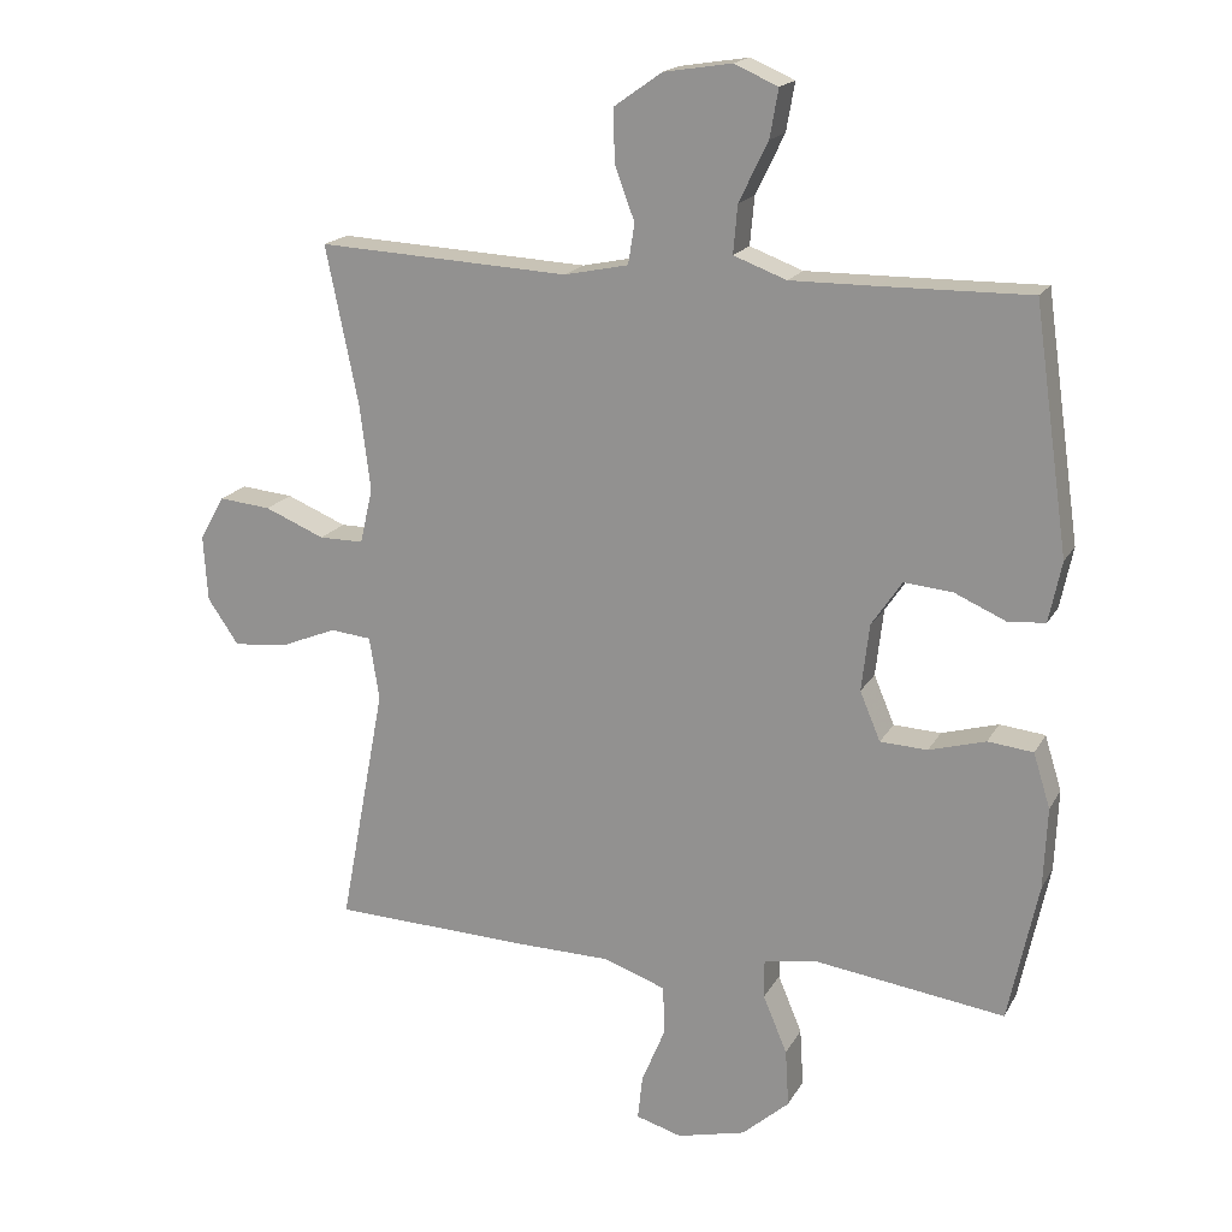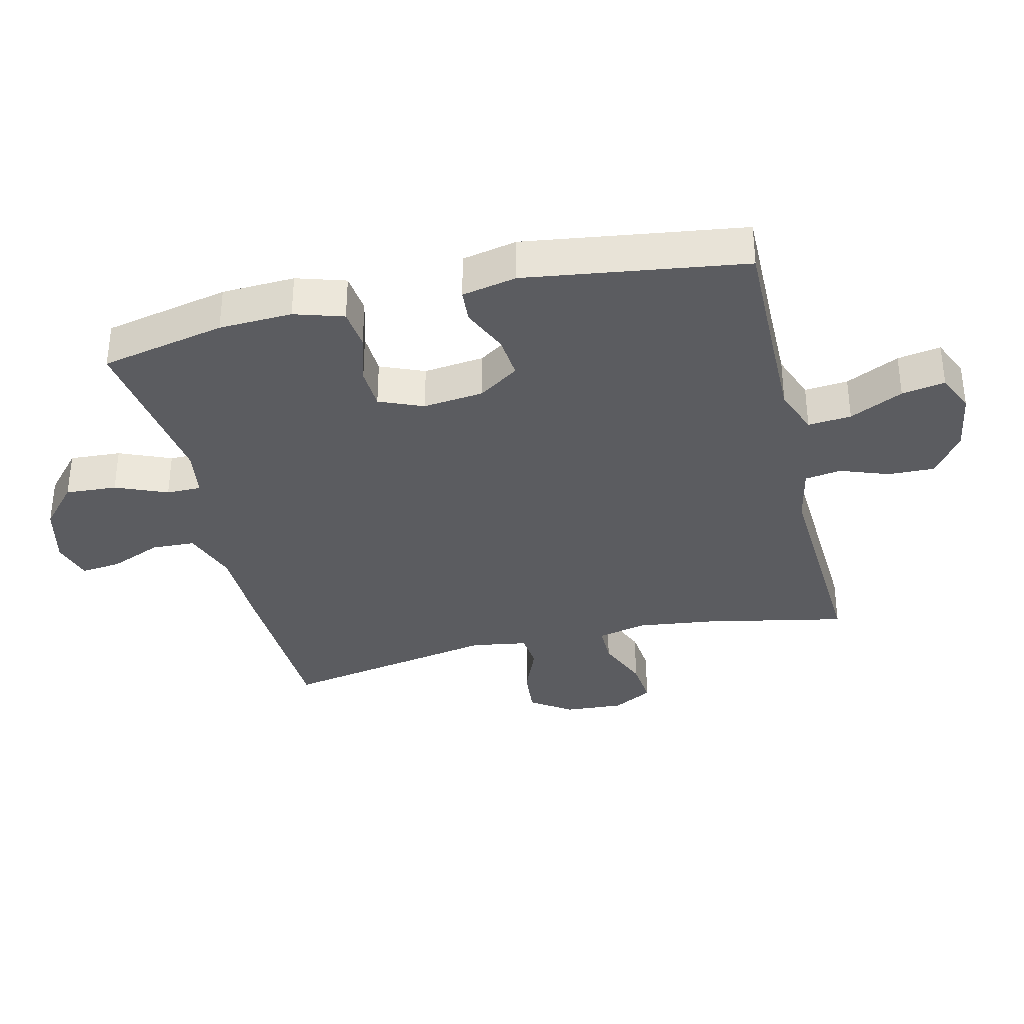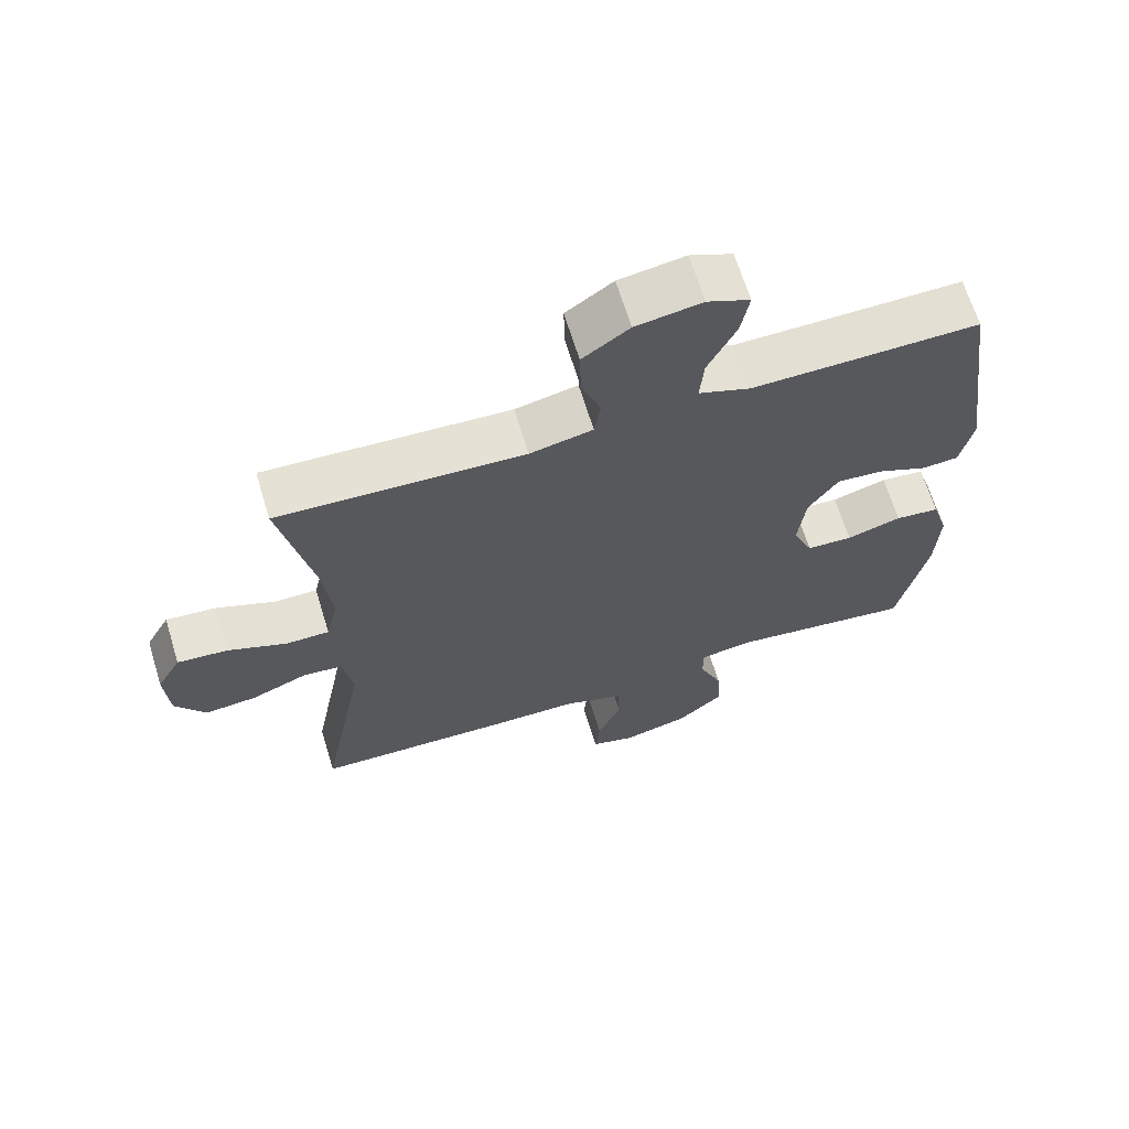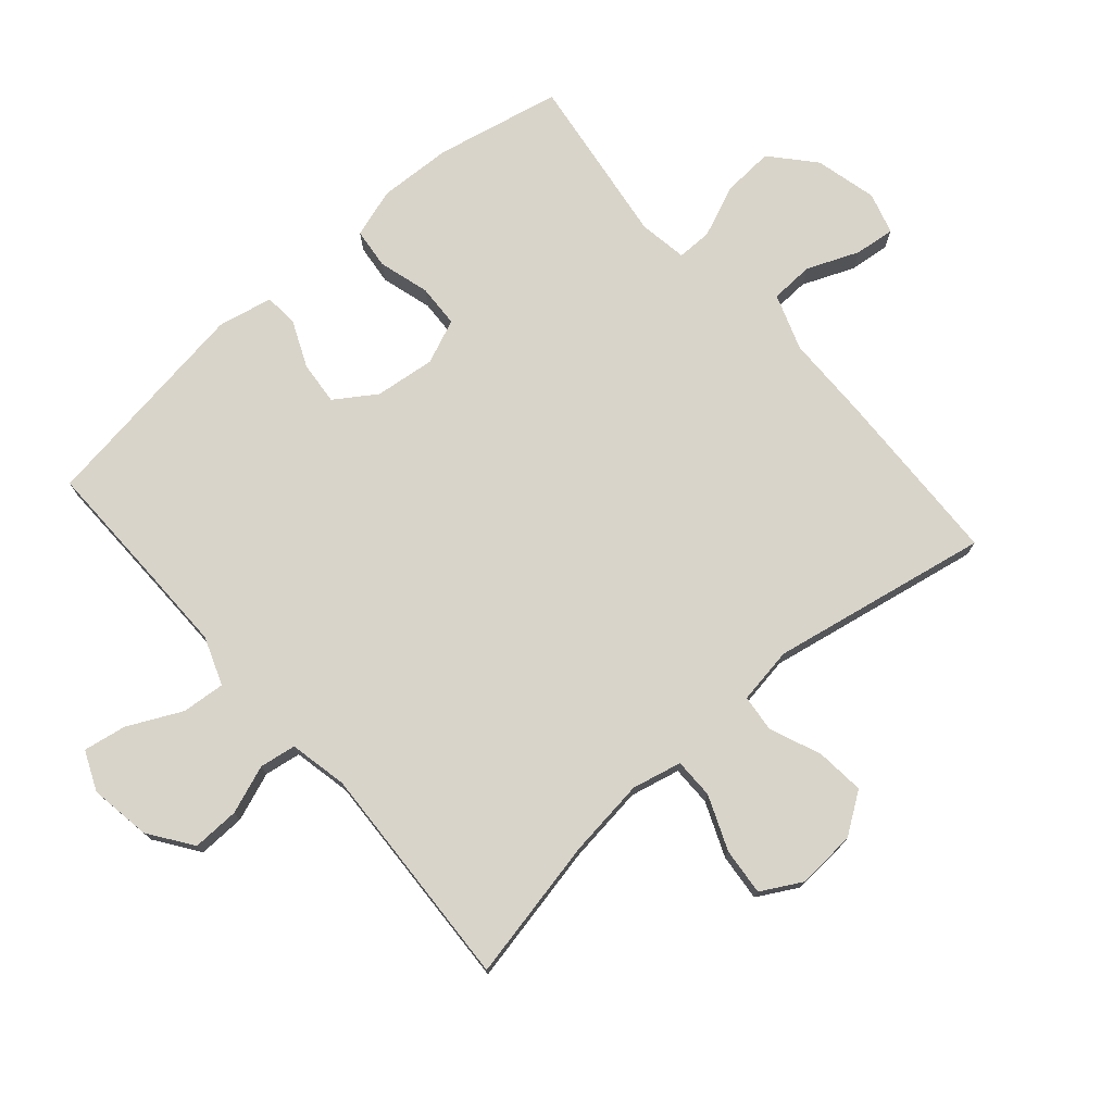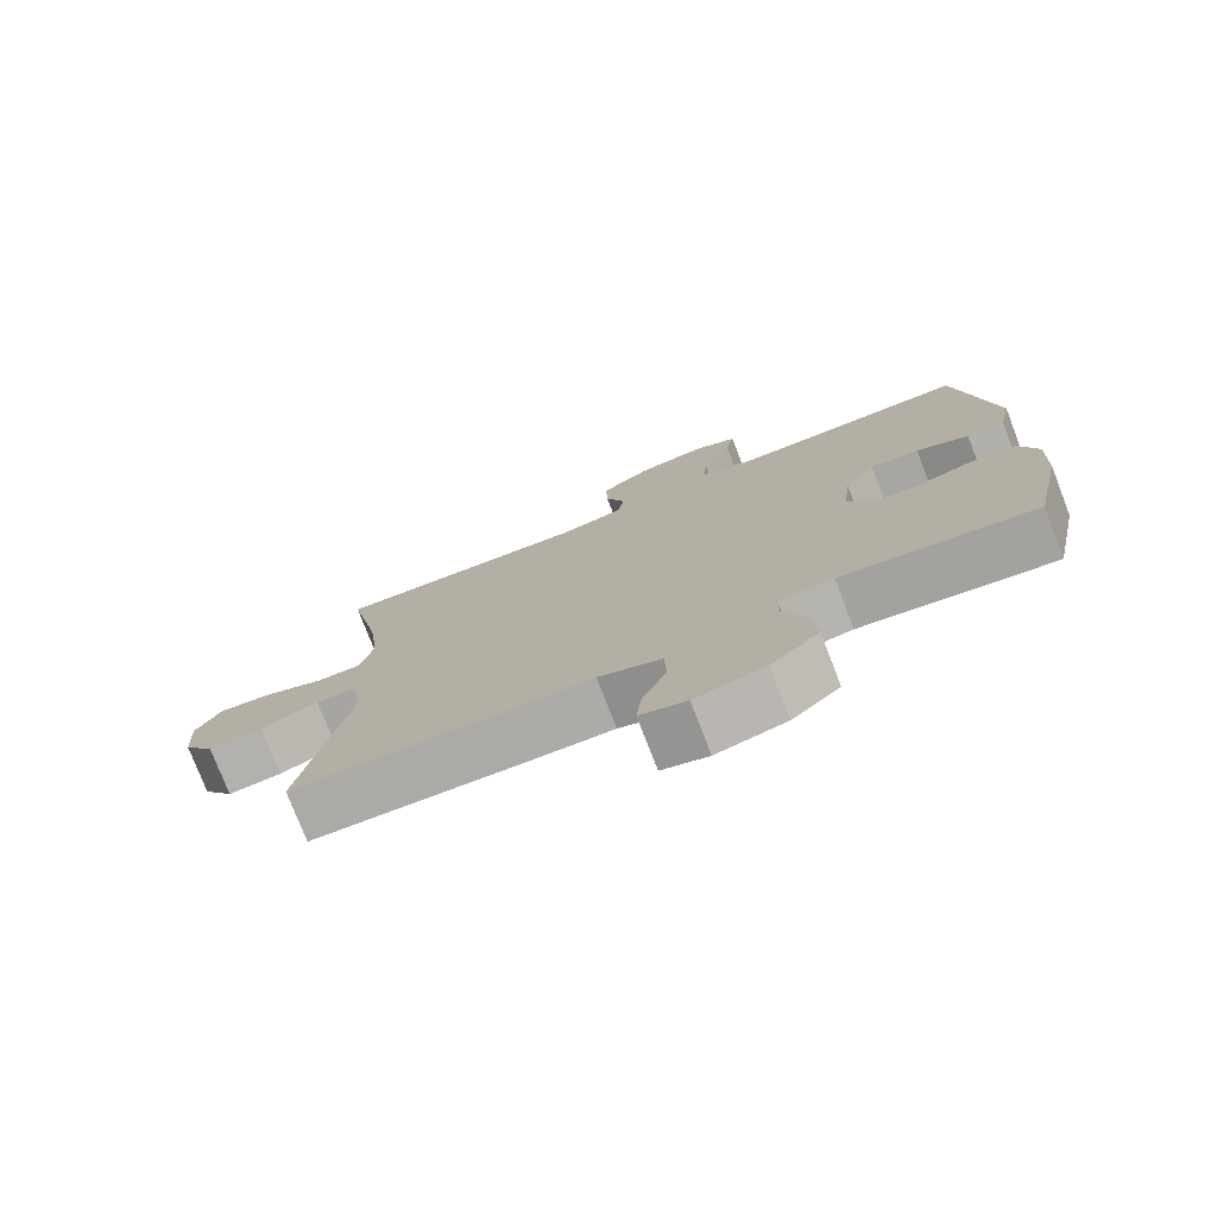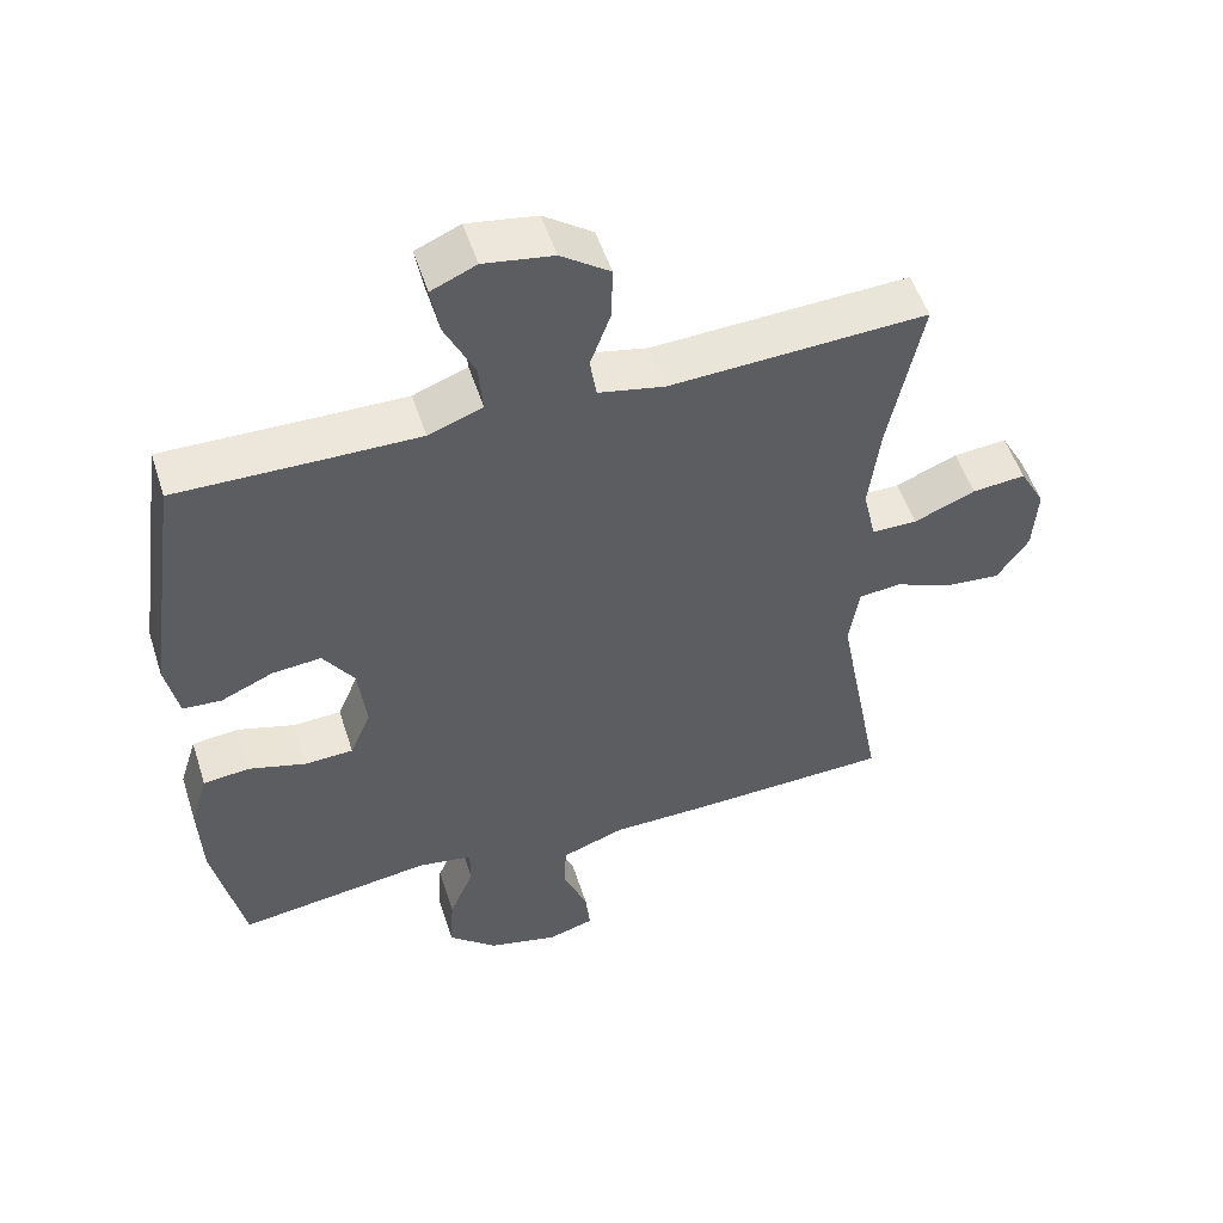
<metadata>
{"format":"obj","ext":"obj","renderer":"f3d","projection":"perspective","resolution":1024,"background":"white","views":[{"elev":18.0,"azim":-159.1,"up":"+Z"},{"elev":-34.6,"azim":-76.5,"up":"+Y"},{"elev":66.2,"azim":163.0,"up":"+Z"},{"elev":75.3,"azim":48.9,"up":"+Y"},{"elev":-76.9,"azim":-158.8,"up":"+Z"},{"elev":52.3,"azim":-17.7,"up":"+Z"}]}
</metadata>
<code>
v 0.5 0.07 -0.5
v 0.221 0.07 -0.51
v 0.085 0.07 -0.512
v -0.003 0.07 -0.543
v -0.006 0.07 -0.611
v 0.028 0.07 -0.693
v 0.035 0.07 -0.756
v -0.03 0.07 -0.775
v -0.127 0.07 -0.751
v -0.194 0.07 -0.692
v -0.189 0.07 -0.611
v -0.155 0.07 -0.53
v -0.155 0.07 -0.475
v -0.231 0.07 -0.463
v -0.5 0.07 -0.5
v -0.542 0.07 -0.303
v -0.547 0.07 -0.188
v -0.523 0.07 -0.111
v -0.459 0.07 -0.104
v -0.379 0.07 -0.127
v -0.312 0.07 -0.124
v -0.283 0.07 -0.055
v -0.294 0.07 0.04
v -0.337 0.07 0.104
v -0.405 0.07 0.098
v -0.478 0.07 0.066
v -0.531 0.07 0.07
v -0.549 0.07 0.156
v -0.5 0.07 0.5
v -0.291 0.07 0.497
v -0.169 0.07 0.496
v -0.094 0.07 0.524
v -0.1 0.07 0.592
v -0.141 0.07 0.676
v -0.153 0.07 0.744
v -0.091 0.07 0.771
v 0.005 0.07 0.756
v 0.073 0.07 0.708
v 0.071 0.07 0.634
v 0.043 0.07 0.558
v 0.052 0.07 0.501
v 0.143 0.07 0.482
v 0.5 0.07 0.5
v 0.454 0.07 0.276
v 0.439 0.07 0.154
v 0.457 0.07 0.076
v 0.52 0.07 0.076
v 0.605 0.07 0.111
v 0.679 0.07 0.118
v 0.714 0.07 0.055
v 0.708 0.07 -0.038
v 0.664 0.07 -0.102
v 0.588 0.07 -0.095
v 0.507 0.07 -0.062
v 0.449 0.07 -0.068
v 0.435 0.07 -0.157
v 0.5 0 -0.5
v 0.221 0 -0.51
v 0.085 0 -0.512
v -0.003 0 -0.543
v -0.006 0 -0.611
v 0.028 0 -0.693
v 0.035 0 -0.756
v -0.03 0 -0.775
v -0.127 0 -0.751
v -0.194 0 -0.692
v -0.189 0 -0.611
v -0.155 0 -0.53
v -0.155 0 -0.475
v -0.231 0 -0.463
v -0.5 0 -0.5
v -0.542 0 -0.303
v -0.547 0 -0.188
v -0.523 0 -0.111
v -0.459 0 -0.104
v -0.379 0 -0.127
v -0.312 0 -0.124
v -0.283 0 -0.055
v -0.294 0 0.04
v -0.337 0 0.104
v -0.405 0 0.098
v -0.478 0 0.066
v -0.531 0 0.07
v -0.549 0 0.156
v -0.5 0 0.5
v -0.291 0 0.497
v -0.169 0 0.496
v -0.094 0 0.524
v -0.1 0 0.592
v -0.141 0 0.676
v -0.153 0 0.744
v -0.091 0 0.771
v 0.005 0 0.756
v 0.073 0 0.708
v 0.071 0 0.634
v 0.043 0 0.558
v 0.052 0 0.501
v 0.143 0 0.482
v 0.5 0 0.5
v 0.454 0 0.276
v 0.439 0 0.154
v 0.457 0 0.076
v 0.52 0 0.076
v 0.605 0 0.111
v 0.679 0 0.118
v 0.714 0 0.055
v 0.708 0 -0.038
v 0.664 0 -0.102
v 0.588 0 -0.095
v 0.507 0 -0.062
v 0.449 0 -0.068
v 0.435 0 -0.157
f 51 52 53 54
f 51 54 55
f 50 51 55
f 47 48 49 50
f 46 47 50 55
f 45 46 55 56
f 42 43 44
f 41 42 44 45
f 37 38 39 40
f 37 40 41
f 36 37 41
f 33 34 35 36
f 32 33 36 41
f 31 32 41 45
f 27 28 29 30
f 25 26 27 30
f 24 25 30 31
f 23 24 31 45
f 17 18 19 20
f 17 20 21
f 14 15 16 17
f 13 14 17 21
f 9 10 11 12
f 9 12 13
f 8 9 13
f 5 6 7 8
f 4 5 8 13
f 3 4 13 21
f 56 1 2 3
f 22 23 45 56
f 3 21 22 56
f 110 109 108 107
f 111 110 107
f 111 107 106
f 106 105 104 103
f 111 106 103 102
f 112 111 102 101
f 100 99 98
f 101 100 98 97
f 96 95 94 93
f 97 96 93
f 97 93 92
f 92 91 90 89
f 97 92 89 88
f 101 97 88 87
f 86 85 84 83
f 86 83 82 81
f 87 86 81 80
f 101 87 80 79
f 76 75 74 73
f 77 76 73
f 73 72 71 70
f 77 73 70 69
f 68 67 66 65
f 69 68 65
f 69 65 64
f 64 63 62 61
f 69 64 61 60
f 77 69 60 59
f 59 58 57 112
f 112 101 79 78
f 112 78 77 59
f 1 57 58 2
f 2 58 59 3
f 3 59 60 4
f 4 60 61 5
f 5 61 62 6
f 6 62 63 7
f 7 63 64 8
f 8 64 65 9
f 9 65 66 10
f 10 66 67 11
f 11 67 68 12
f 12 68 69 13
f 13 69 70 14
f 14 70 71 15
f 15 71 72 16
f 16 72 73 17
f 17 73 74 18
f 18 74 75 19
f 19 75 76 20
f 20 76 77 21
f 21 77 78 22
f 22 78 79 23
f 23 79 80 24
f 24 80 81 25
f 25 81 82 26
f 26 82 83 27
f 27 83 84 28
f 28 84 85 29
f 29 85 86 30
f 30 86 87 31
f 31 87 88 32
f 32 88 89 33
f 33 89 90 34
f 34 90 91 35
f 35 91 92 36
f 36 92 93 37
f 37 93 94 38
f 38 94 95 39
f 39 95 96 40
f 40 96 97 41
f 41 97 98 42
f 42 98 99 43
f 43 99 100 44
f 44 100 101 45
f 45 101 102 46
f 46 102 103 47
f 47 103 104 48
f 48 104 105 49
f 49 105 106 50
f 50 106 107 51
f 51 107 108 52
f 52 108 109 53
f 53 109 110 54
f 54 110 111 55
f 55 111 112 56
f 56 112 57 1

</code>
